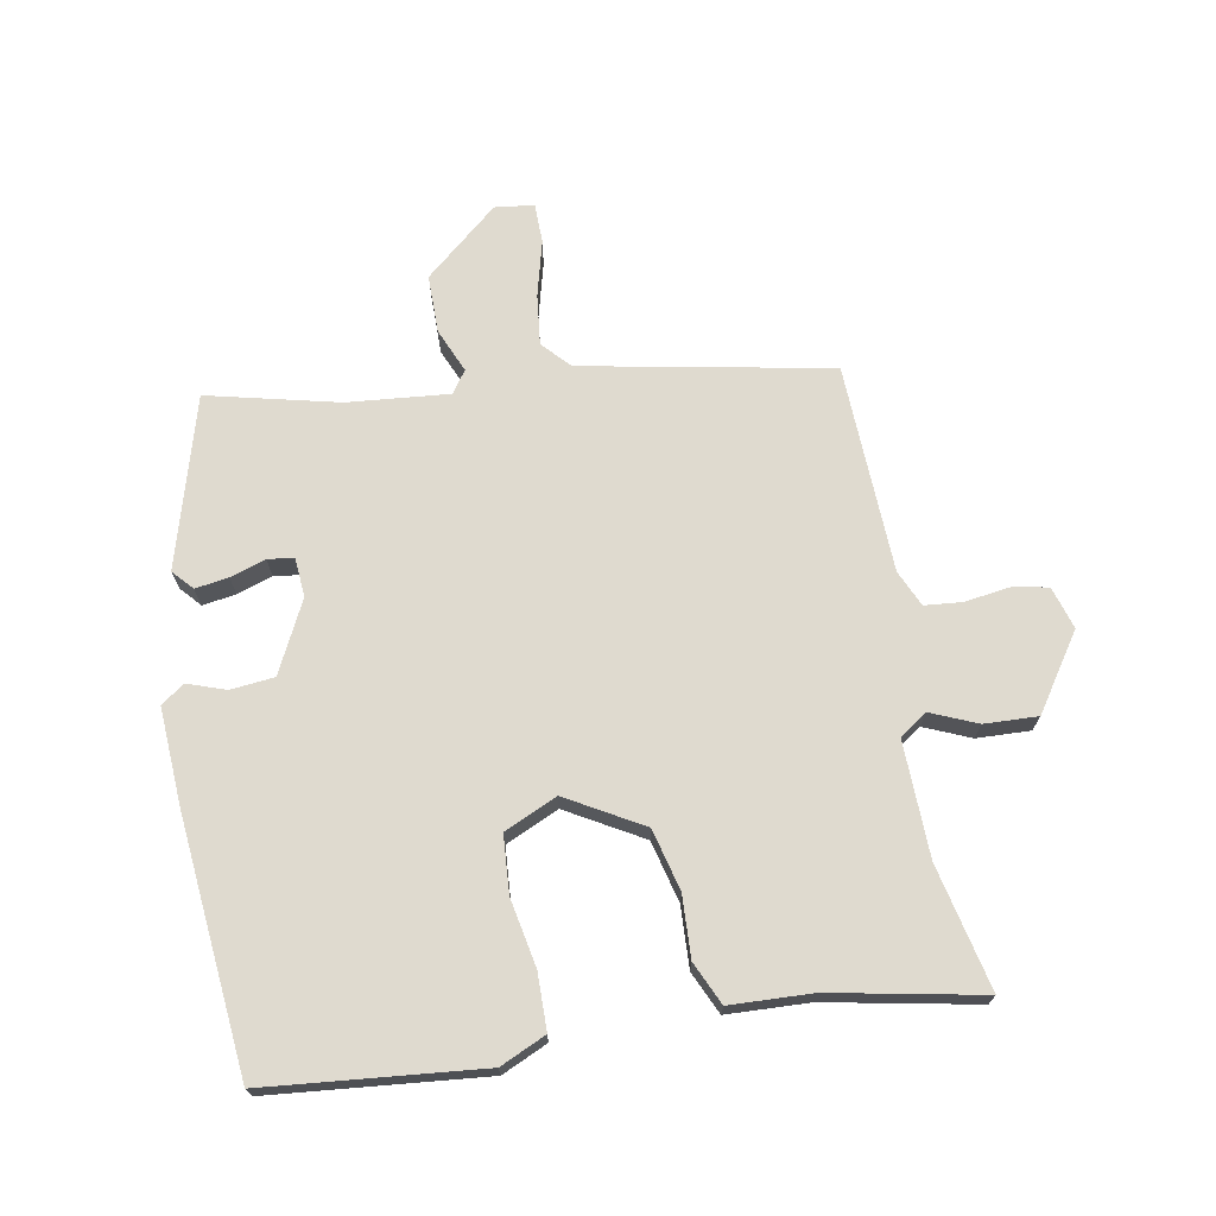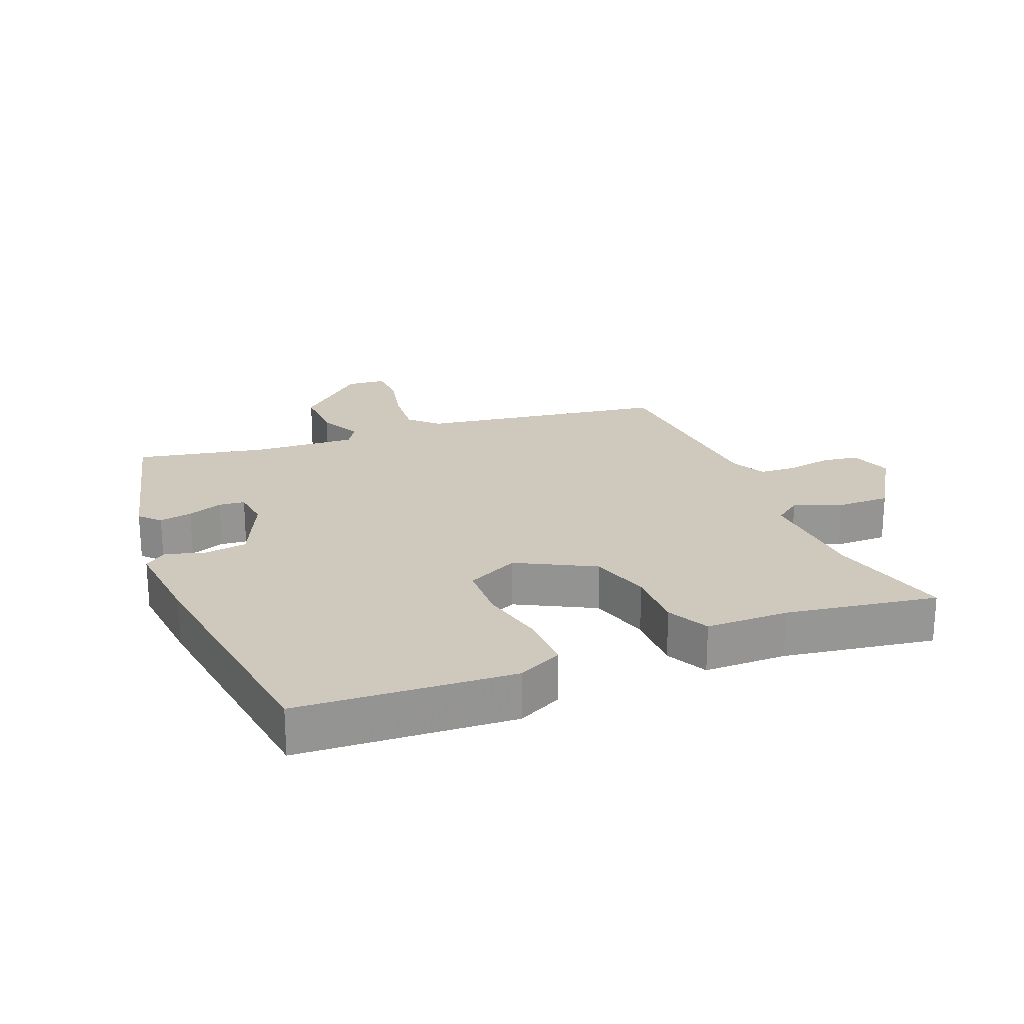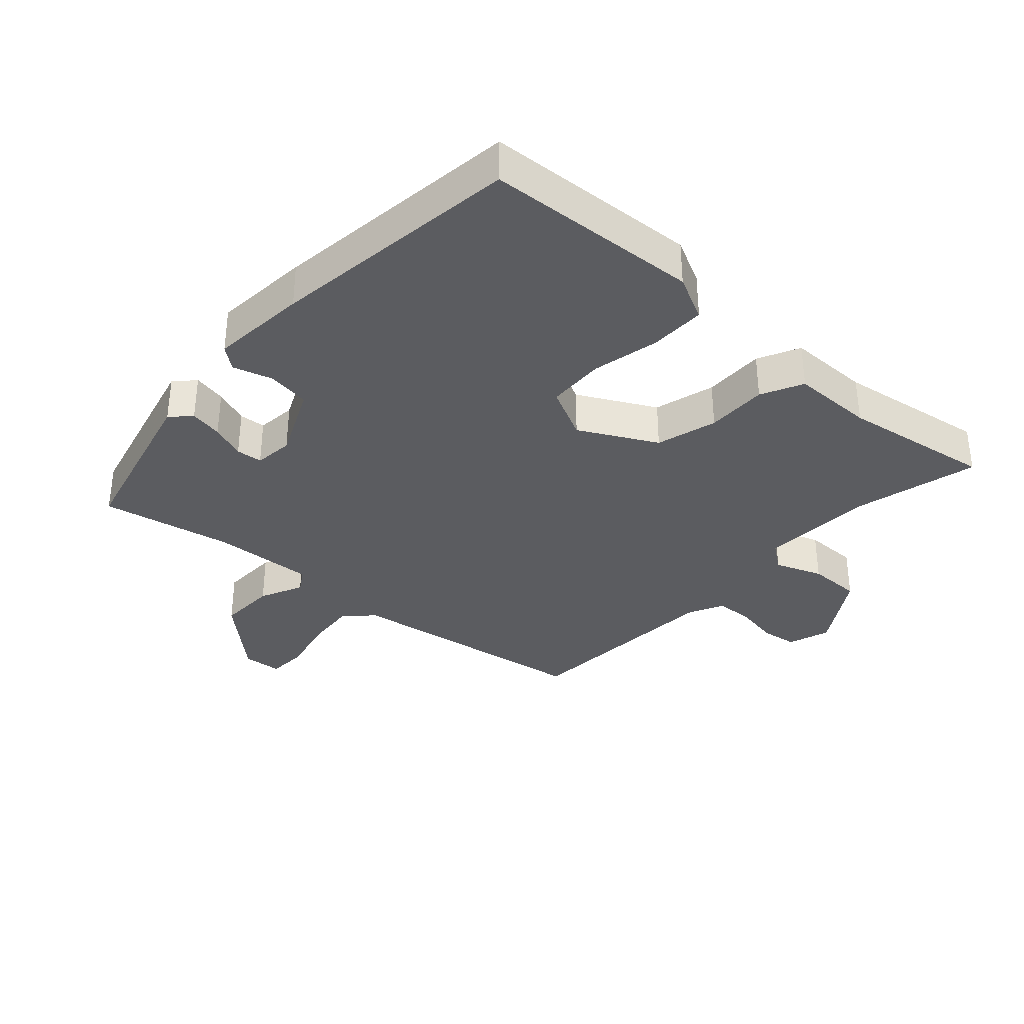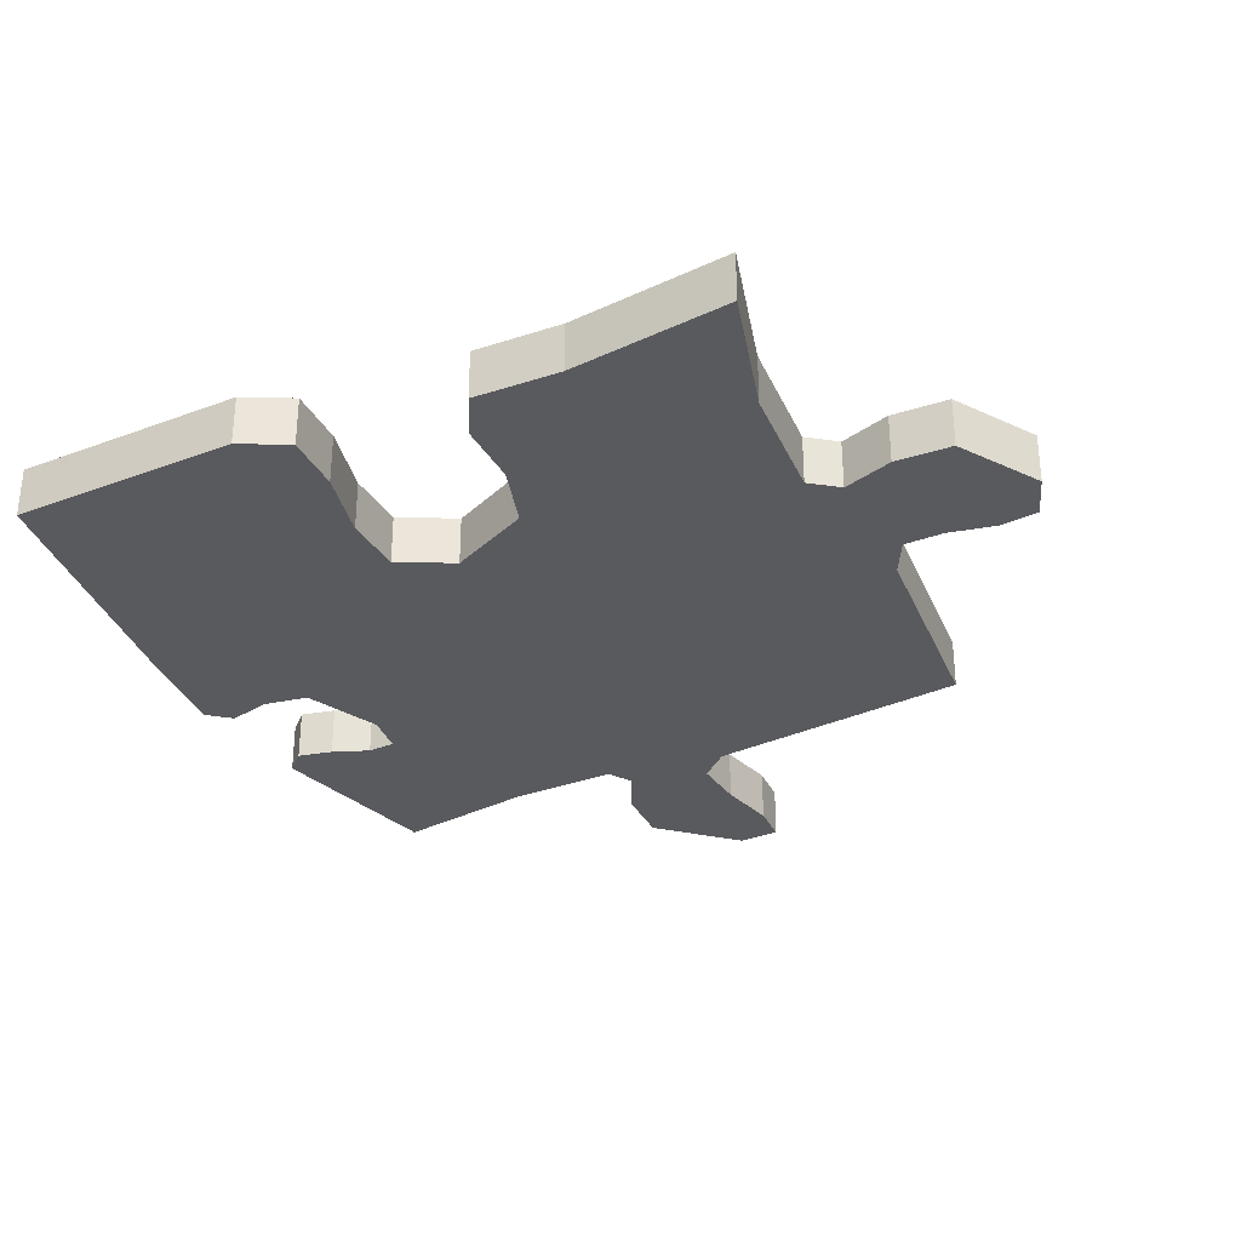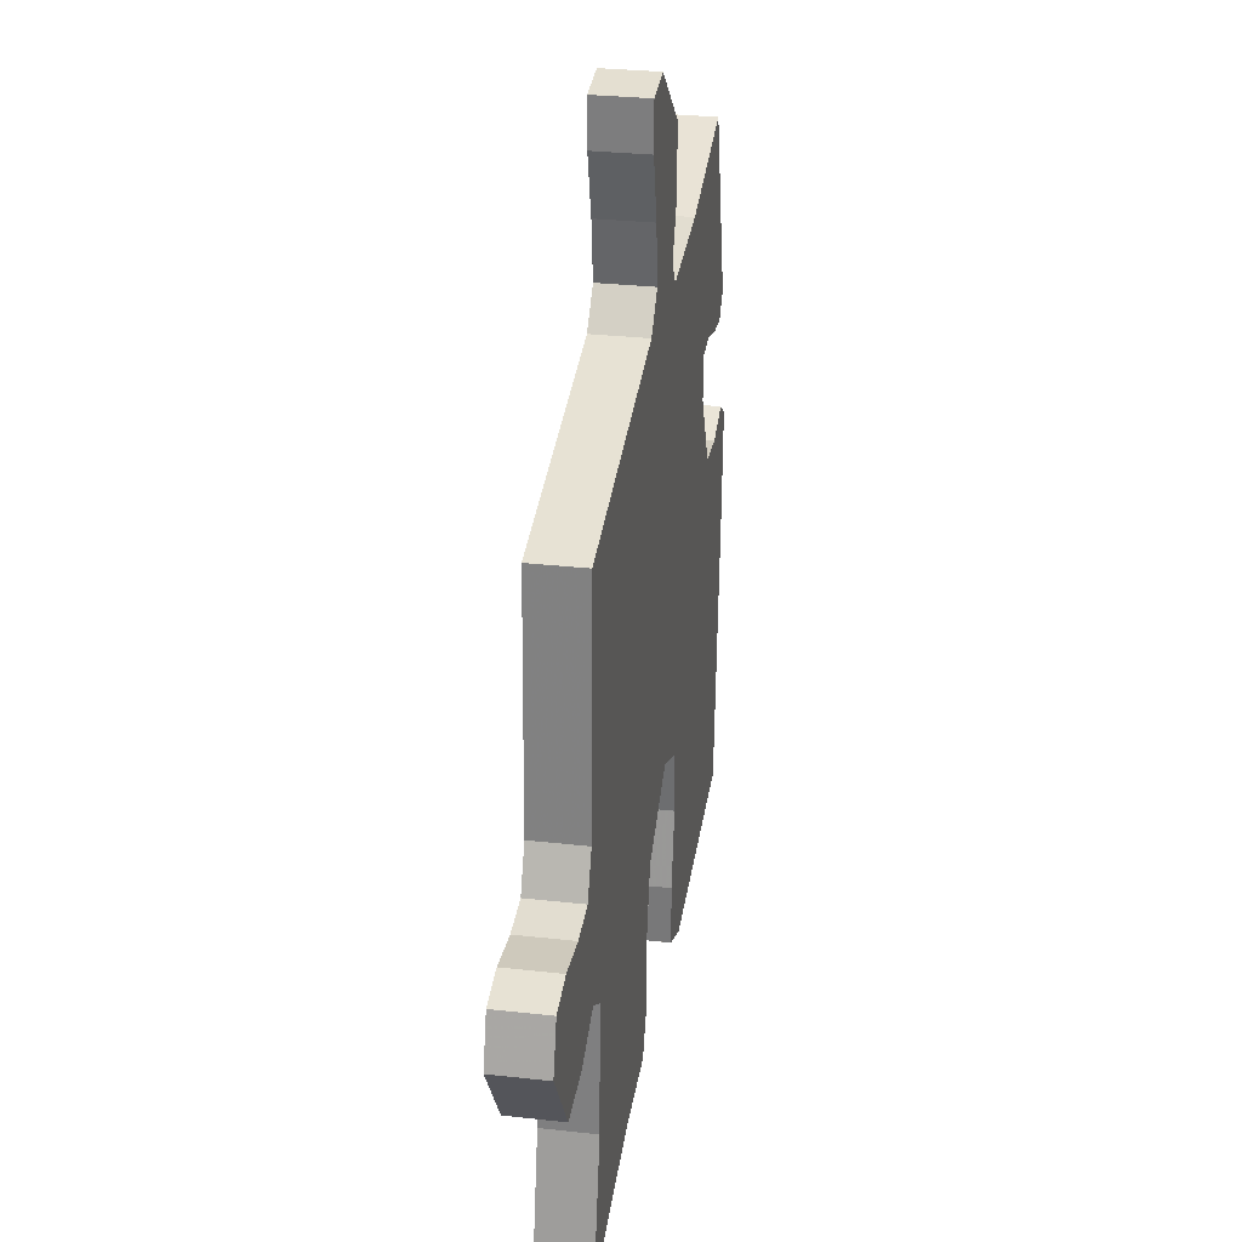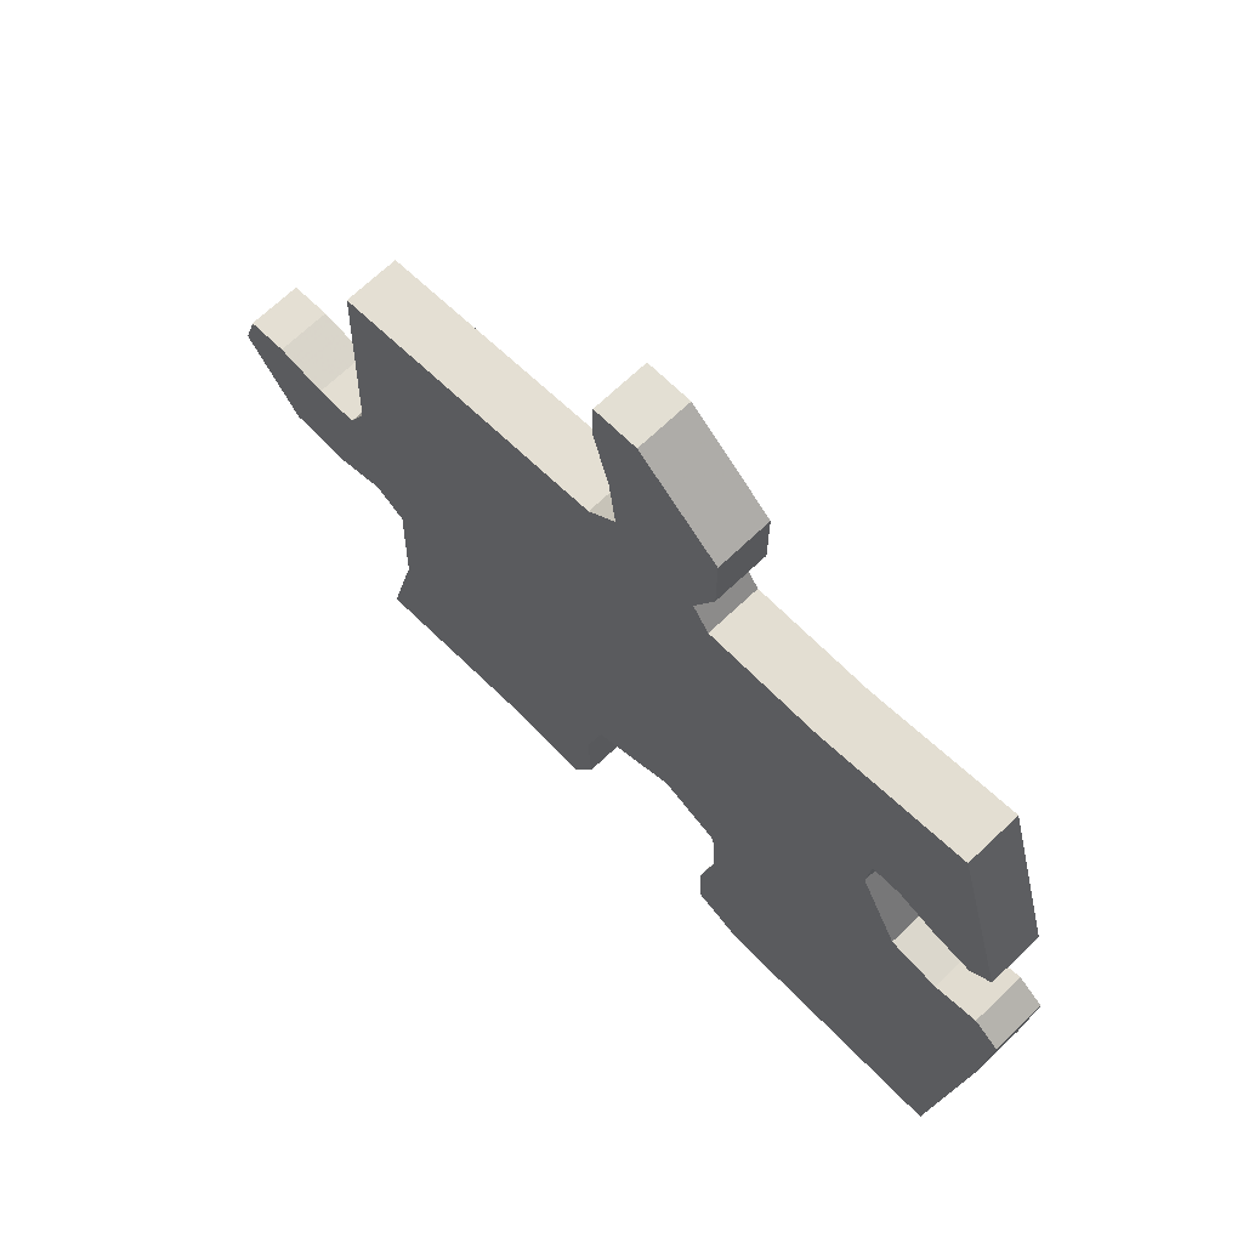
<metadata>
{"format":"obj","ext":"obj","renderer":"f3d","projection":"perspective","resolution":1024,"background":"white","views":[{"elev":70.7,"azim":169.9,"up":"+Y"},{"elev":22.4,"azim":156.3,"up":"+Y"},{"elev":-35.0,"azim":136.1,"up":"+Y"},{"elev":-31.5,"azim":-157.3,"up":"+Y"},{"elev":30.4,"azim":-80.8,"up":"+Z"},{"elev":69.4,"azim":46.5,"up":"+Z"}]}
</metadata>
<code>
v 0.475 0.07 -0.49
v 0.146 0.07 -0.521
v 0.076 0.07 -0.489
v 0.075 0.07 -0.403
v 0.095 0.07 -0.299
v 0.089 0.07 -0.211
v 0.008 0.07 -0.174
v -0.108 0.07 -0.24
v -0.132 0.07 -0.334
v -0.128 0.07 -0.428
v -0.158 0.07 -0.493
v -0.284 0.07 -0.498
v -0.514 0.07 -0.542
v -0.471 0.07 -0.352
v -0.466 0.07 -0.175
v -0.508 0.07 -0.146
v -0.579 0.07 -0.176
v -0.661 0.07 -0.179
v -0.738 0.07 -0.064
v -0.718 0.07 0.001
v -0.663 0.07 0.011
v -0.594 0.07 0.001
v -0.537 0.07 0.006
v -0.512 0.07 0.061
v -0.499 0.07 0.38
v -0.12 0.07 0.451
v -0.08 0.07 0.493
v -0.089 0.07 0.571
v -0.111 0.07 0.656
v -0.11 0.07 0.717
v -0.05 0.07 0.724
v 0.062 0.07 0.628
v 0.062 0.07 0.539
v 0.033 0.07 0.472
v 0.056 0.07 0.438
v 0.212 0.07 0.452
v 0.412 0.07 0.499
v 0.485 0.07 0.239
v 0.457 0.07 0.208
v 0.406 0.07 0.216
v 0.352 0.07 0.234
v 0.312 0.07 0.229
v 0.307 0.07 0.169
v 0.361 0.07 0.06
v 0.428 0.07 0.053
v 0.487 0.07 0.073
v 0.522 0.07 0.047
v 0.513 0.07 -0.102
v 0.475 0 -0.49
v 0.146 0 -0.521
v 0.076 0 -0.489
v 0.075 0 -0.403
v 0.095 0 -0.299
v 0.089 0 -0.211
v 0.008 0 -0.174
v -0.108 0 -0.24
v -0.132 0 -0.334
v -0.128 0 -0.428
v -0.158 0 -0.493
v -0.284 0 -0.498
v -0.514 0 -0.542
v -0.471 0 -0.352
v -0.466 0 -0.175
v -0.508 0 -0.146
v -0.579 0 -0.176
v -0.661 0 -0.179
v -0.738 0 -0.064
v -0.718 0 0.001
v -0.663 0 0.011
v -0.594 0 0.001
v -0.537 0 0.006
v -0.512 0 0.061
v -0.499 0 0.38
v -0.12 0 0.451
v -0.08 0 0.493
v -0.089 0 0.571
v -0.111 0 0.656
v -0.11 0 0.717
v -0.05 0 0.724
v 0.062 0 0.628
v 0.062 0 0.539
v 0.033 0 0.472
v 0.056 0 0.438
v 0.212 0 0.452
v 0.412 0 0.499
v 0.485 0 0.239
v 0.457 0 0.208
v 0.406 0 0.216
v 0.352 0 0.234
v 0.312 0 0.229
v 0.307 0 0.169
v 0.361 0 0.06
v 0.428 0 0.053
v 0.487 0 0.073
v 0.522 0 0.047
v 0.513 0 -0.102
f 45 46 47 48
f 44 45 48 1
f 43 44 1 2
f 42 43 2 3
f 38 39 40 41
f 36 37 38 41
f 35 36 41 42
f 31 32 33 34
f 29 30 31 34
f 28 29 34 35
f 27 28 35
f 26 27 35 42
f 24 25 26 42
f 19 20 21 22
f 19 22 23
f 16 17 18 19
f 16 19 23
f 15 16 23 24
f 12 13 14
f 12 14 15
f 9 10 11 12
f 8 9 12 15
f 7 8 15 24
f 42 3 4 5
f 42 5 6
f 7 24 42
f 6 7 42
f 96 95 94 93
f 49 96 93 92
f 50 49 92 91
f 51 50 91 90
f 89 88 87 86
f 89 86 85 84
f 90 89 84 83
f 82 81 80 79
f 82 79 78 77
f 83 82 77 76
f 83 76 75
f 90 83 75 74
f 90 74 73 72
f 70 69 68 67
f 71 70 67
f 67 66 65 64
f 71 67 64
f 72 71 64 63
f 62 61 60
f 63 62 60
f 60 59 58 57
f 63 60 57 56
f 72 63 56 55
f 53 52 51 90
f 54 53 90
f 90 72 55
f 90 55 54
f 1 49 50 2
f 2 50 51 3
f 3 51 52 4
f 4 52 53 5
f 5 53 54 6
f 6 54 55 7
f 7 55 56 8
f 8 56 57 9
f 9 57 58 10
f 10 58 59 11
f 11 59 60 12
f 12 60 61 13
f 13 61 62 14
f 14 62 63 15
f 15 63 64 16
f 16 64 65 17
f 17 65 66 18
f 18 66 67 19
f 19 67 68 20
f 20 68 69 21
f 21 69 70 22
f 22 70 71 23
f 23 71 72 24
f 24 72 73 25
f 25 73 74 26
f 26 74 75 27
f 27 75 76 28
f 28 76 77 29
f 29 77 78 30
f 30 78 79 31
f 31 79 80 32
f 32 80 81 33
f 33 81 82 34
f 34 82 83 35
f 35 83 84 36
f 36 84 85 37
f 37 85 86 38
f 38 86 87 39
f 39 87 88 40
f 40 88 89 41
f 41 89 90 42
f 42 90 91 43
f 43 91 92 44
f 44 92 93 45
f 45 93 94 46
f 46 94 95 47
f 47 95 96 48
f 48 96 49 1

</code>
